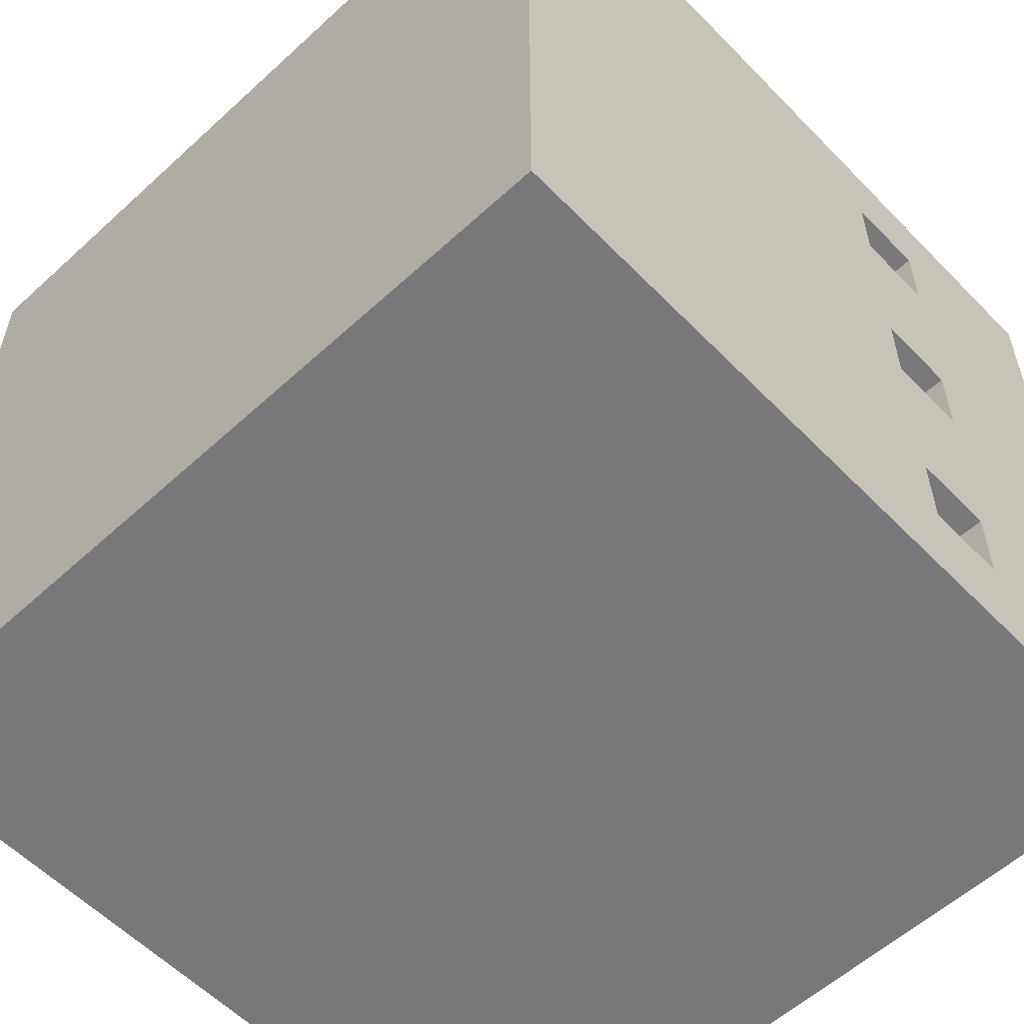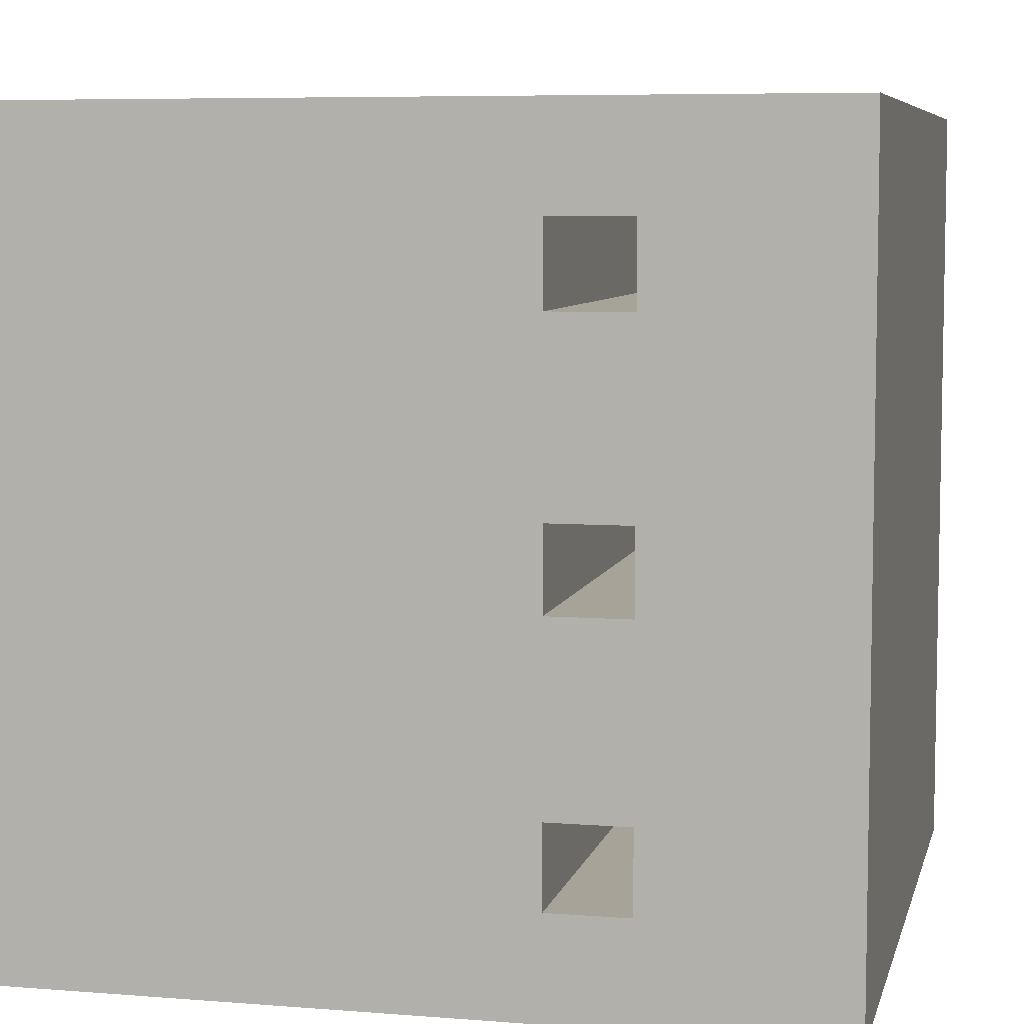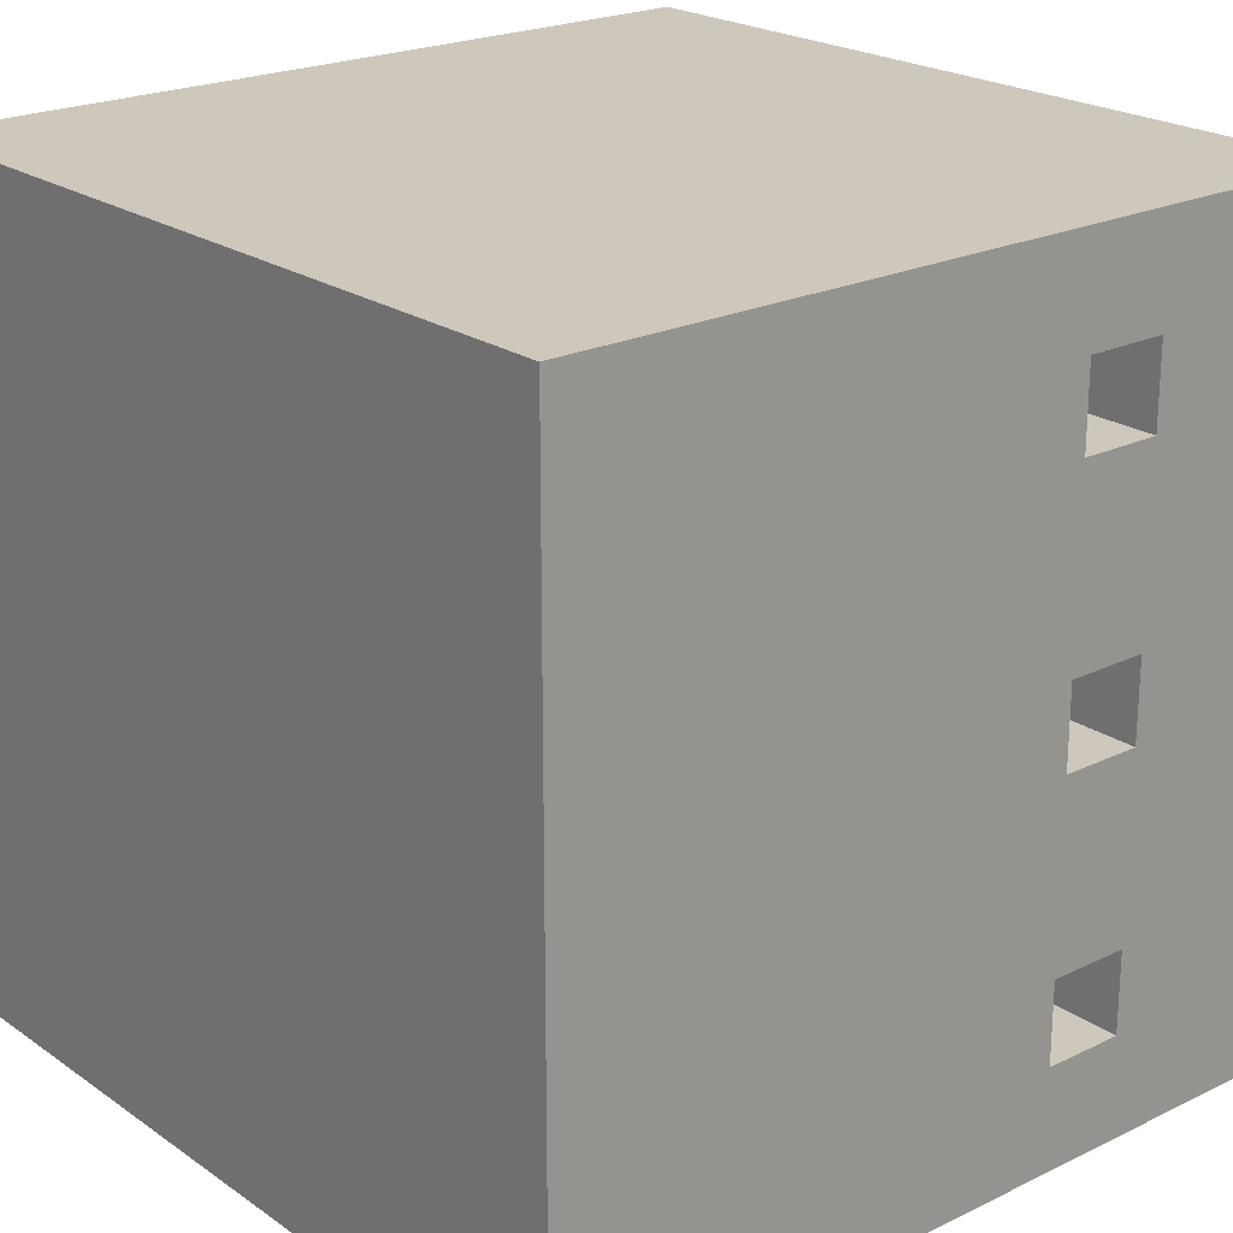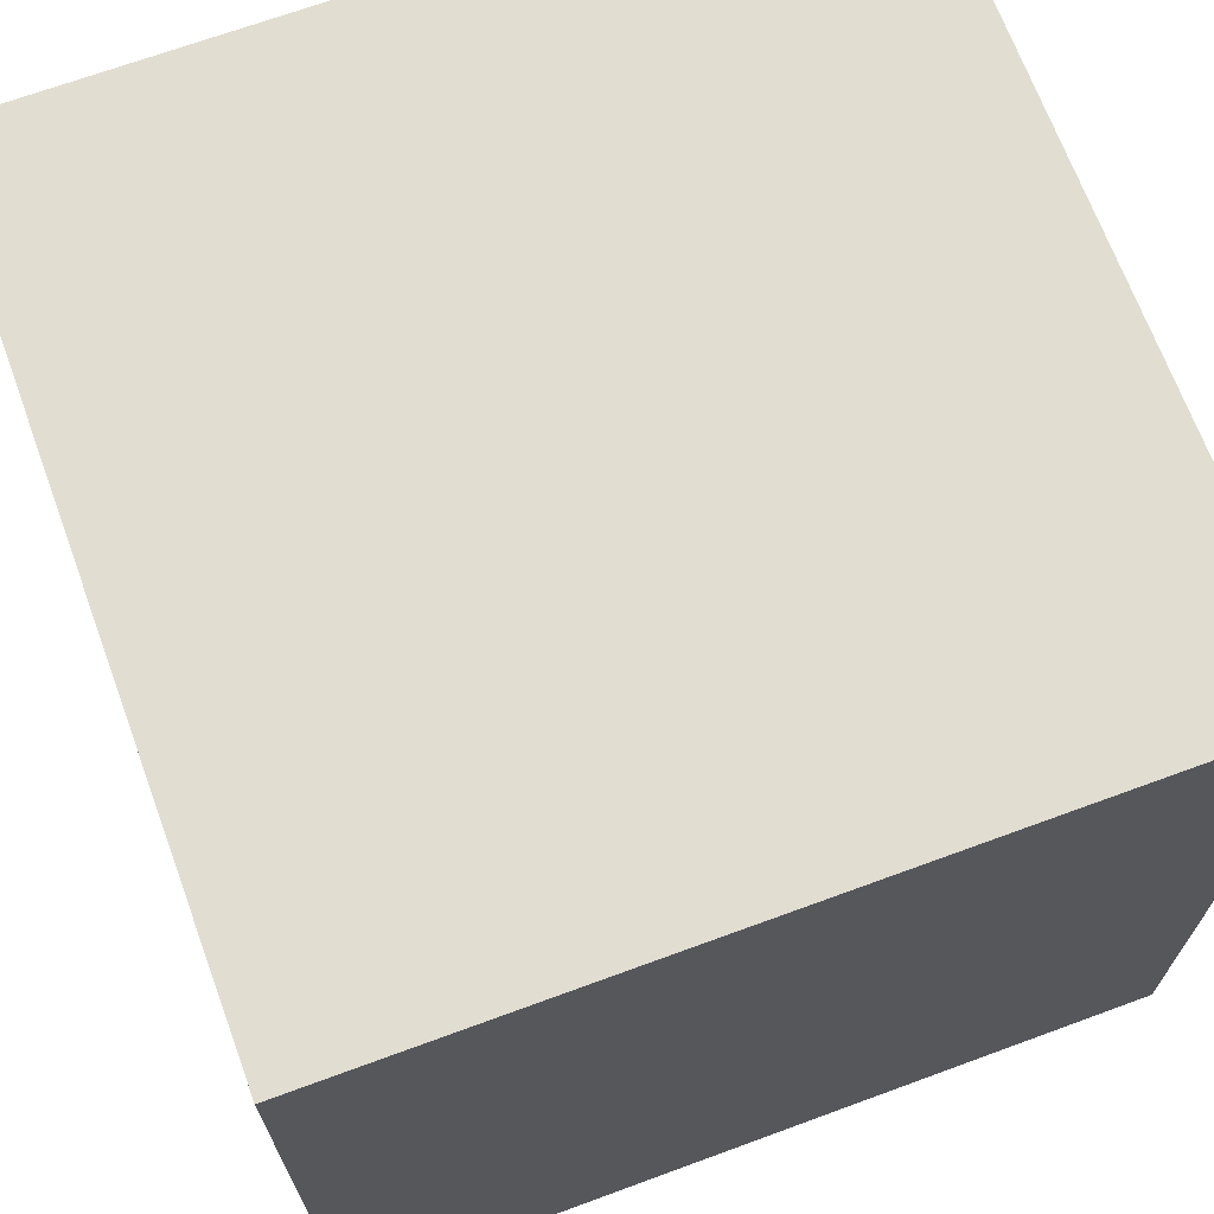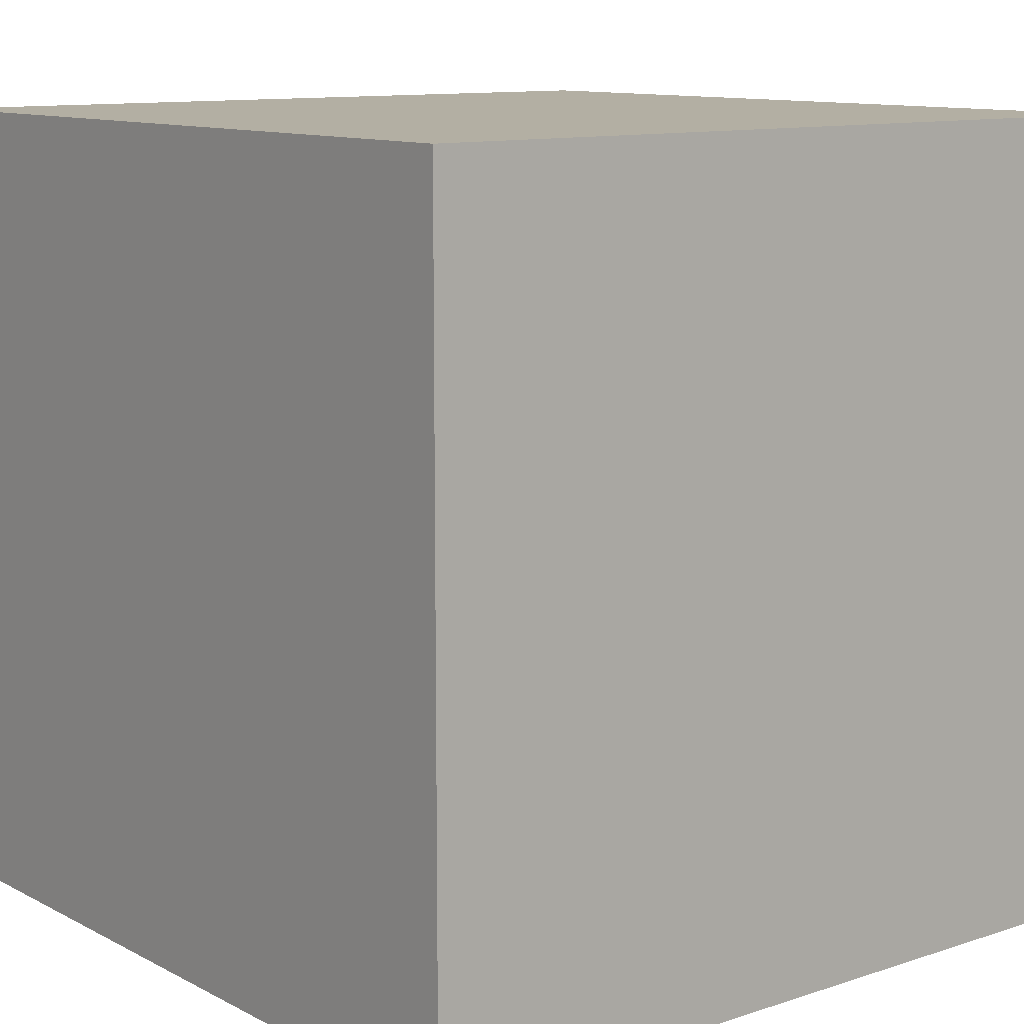
<metadata>
{"format":"obj","ext":"obj","renderer":"f3d","projection":"perspective","resolution":1024,"background":"white","views":[{"elev":-57.5,"azim":43.5,"up":"+Z"},{"elev":6.8,"azim":103.1,"up":"+Z"},{"elev":22.0,"azim":49.9,"up":"+Z"},{"elev":68.9,"azim":-20.2,"up":"+Z"},{"elev":11.1,"azim":-38.8,"up":"+Z"}]}
</metadata>
<code>
o Cube
v -0.9 0.5 0.55
v -0.9 0.3 0.55
v -0.9 0.5 0.75
v -0.9 0.3 0.75
v -0.9 0.5 -0.75
v -0.9 0.3 -0.75
v -0.9 0.5 -0.55
v -0.9 0.3 -0.55
v -0.9 0.5 -0.1
v -0.9 0.3 -0.1
v -0.9 0.5 0.1
v -0.9 0.3 0.1
v 1 -1 1
v 1 1 1
v 1 -1 -1
v 1 1 -1
v -1 -1 1
v -1 1 1
v -1 -1 -1
v -1 1 -1
v 1 0.5 -0.1
v 1 0.5 0.1
v 1 0.3 -0.1
v 1 0.3 0.1
v 1 0.5 -0.75
v 1 0.5 -0.55
v 1 0.3 -0.75
v 1 0.3 -0.55
v 1 0.5 0.55
v 1 0.5 0.75
v 1 0.3 0.55
v 1 0.3 0.75
f 3 2 1
f 30 4 3
f 1 30 3
f 7 6 5
f 26 8 7
f 5 26 7
f 11 10 9
f 22 12 11
f 9 22 11
f 17 15 13
f 15 20 16
f 19 18 20
f 14 20 18
f 14 22 16
f 17 14 18
f 10 24 23
f 26 25 16
f 9 23 21
f 32 14 13
f 6 28 27
f 5 27 25
f 2 32 31
f 1 31 29
f 14 30 29
f 3 4 2
f 30 32 4
f 1 29 30
f 7 8 6
f 26 28 8
f 5 25 26
f 11 12 10
f 22 24 12
f 9 21 22
f 17 19 15
f 15 19 20
f 19 17 18
f 14 16 20
f 14 24 22
f 22 21 16
f 17 13 14
f 10 12 24
f 16 21 26
f 21 23 26
f 23 28 26
f 9 10 23
f 27 28 15
f 28 23 15
f 24 29 31
f 23 24 15
f 24 31 13
f 31 32 13
f 24 13 15
f 16 25 27
f 15 16 27
f 6 8 28
f 5 6 27
f 2 4 32
f 1 2 31
f 14 32 30
f 29 24 14

</code>
